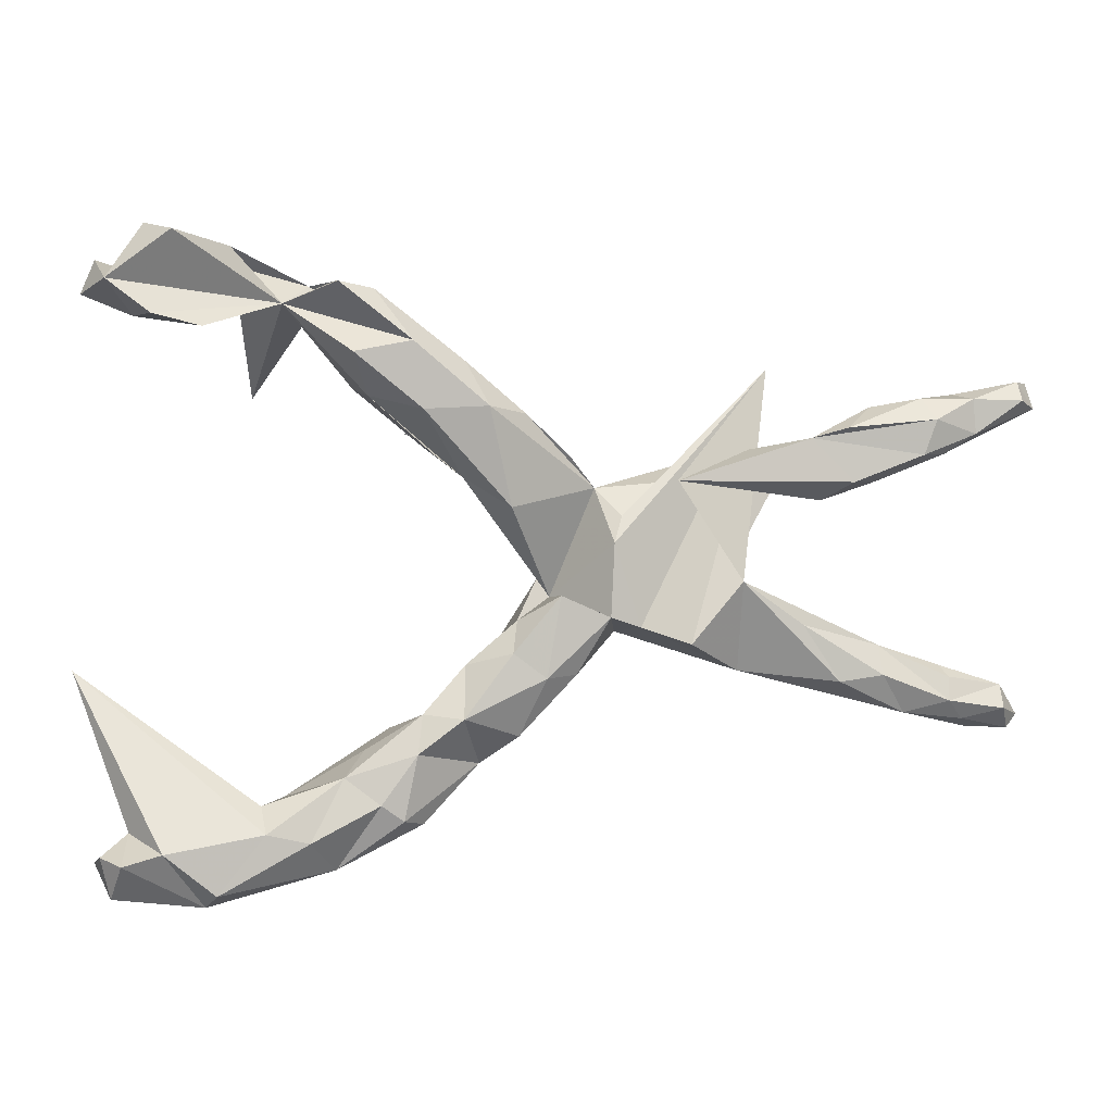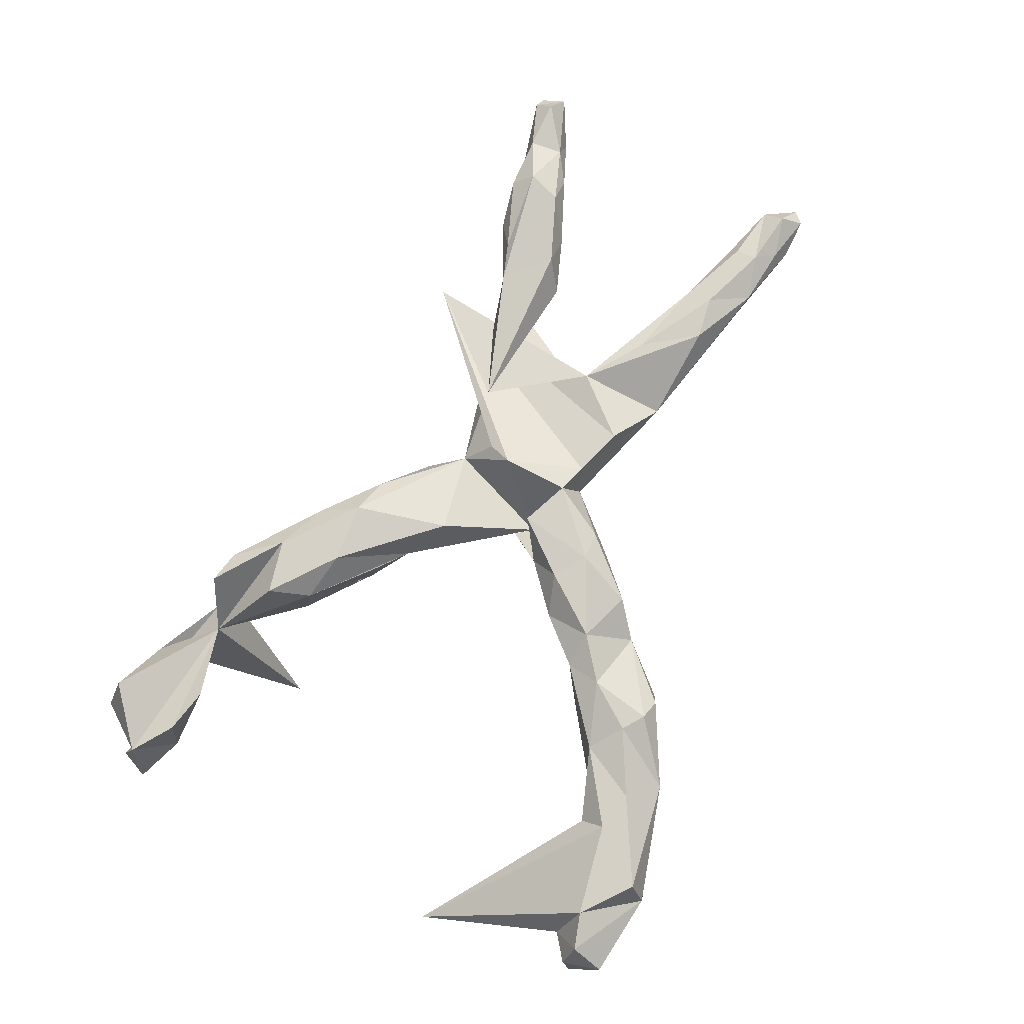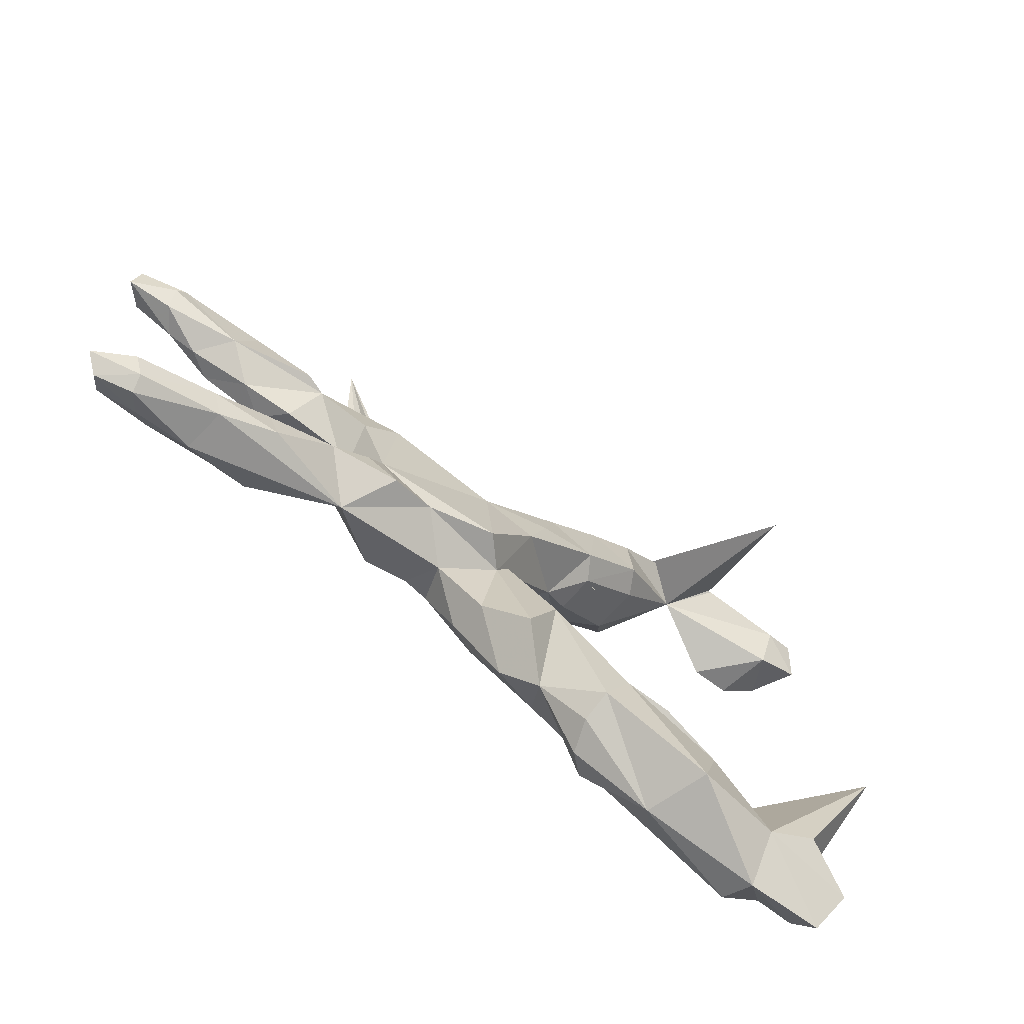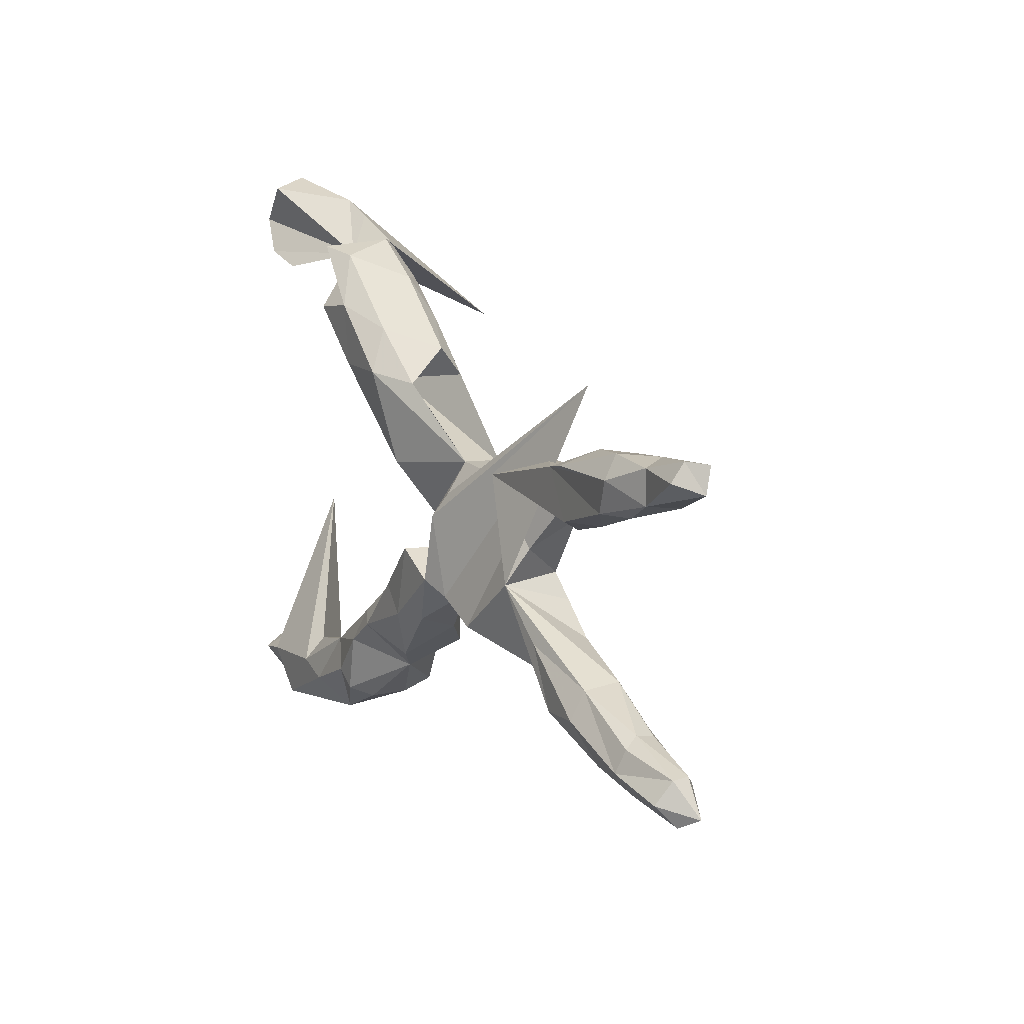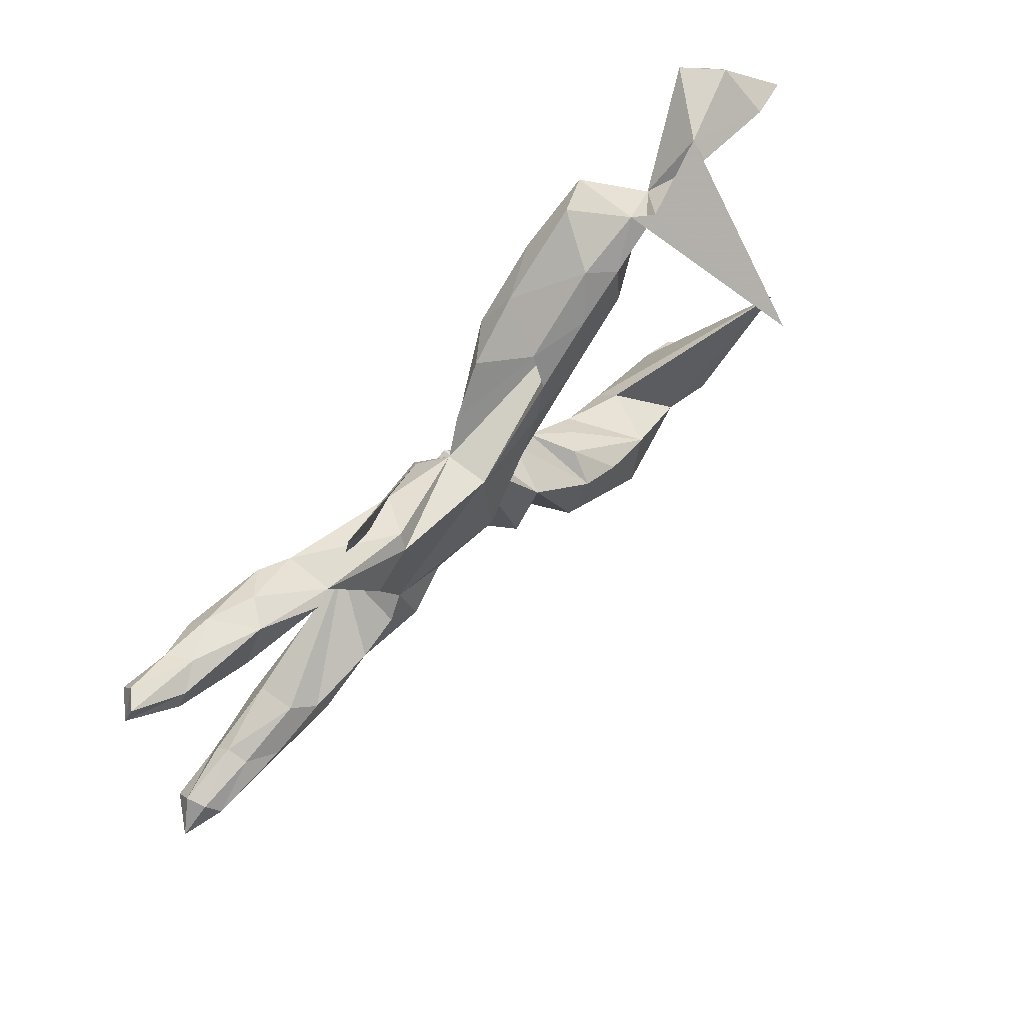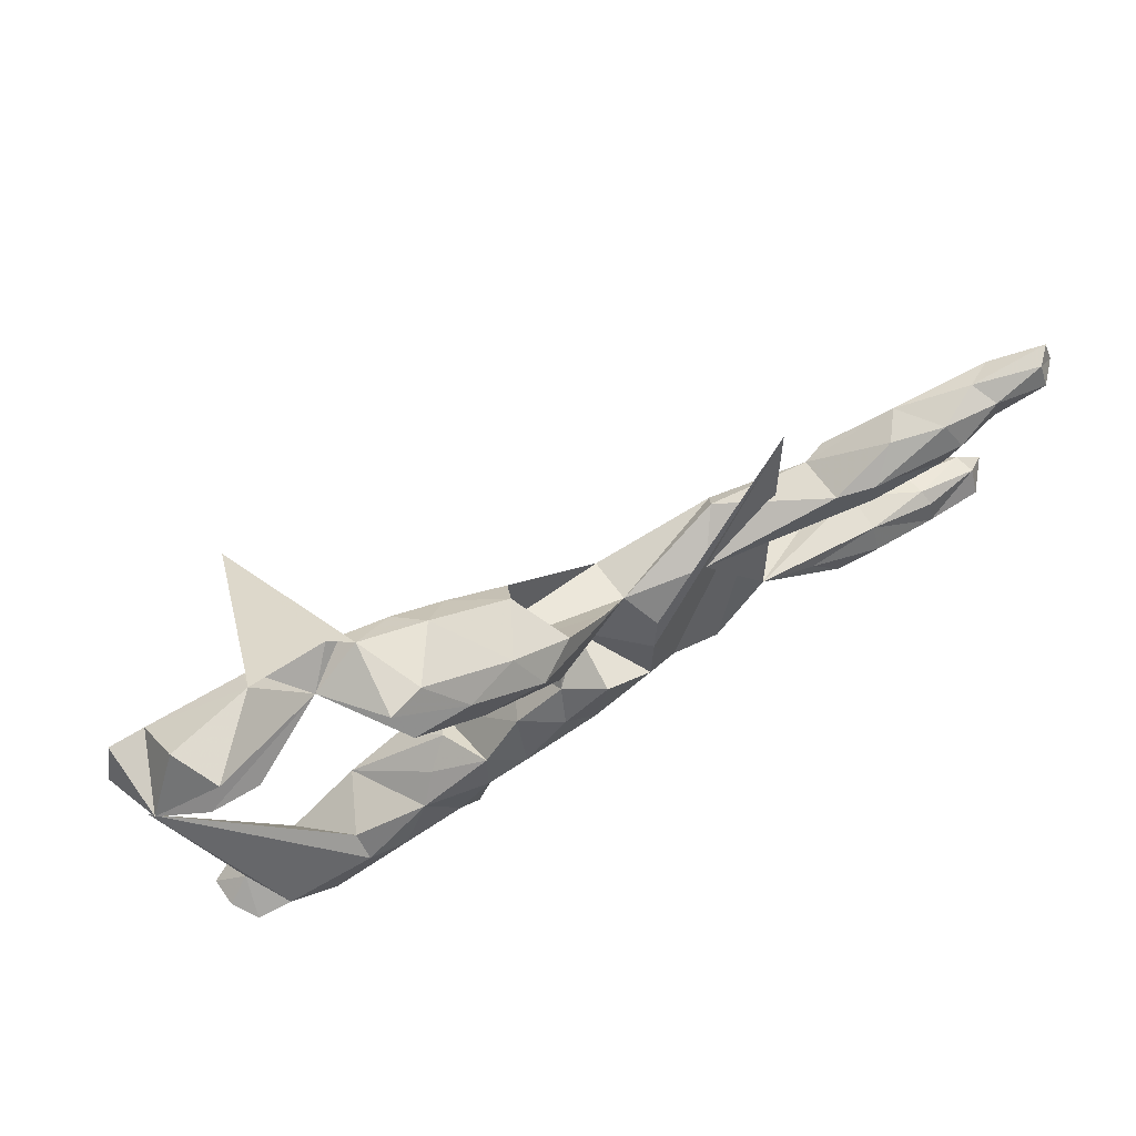
<metadata>
{"format":"obj","ext":"obj","renderer":"f3d","projection":"perspective","resolution":1024,"background":"white","views":[{"elev":4.1,"azim":-11.9,"up":"+Y"},{"elev":79.0,"azim":-65.5,"up":"+Z"},{"elev":-70.6,"azim":144.0,"up":"+Y"},{"elev":16.4,"azim":61.1,"up":"+Y"},{"elev":61.1,"azim":131.5,"up":"+Y"},{"elev":74.4,"azim":-28.4,"up":"+Y"}]}
</metadata>
<code>
v 0.8509 -0.266 -0.01588
v 0.8102 -0.2114 0.009791
v 0.8236 -0.2845 0.008764
v 0.7347 -0.2641 0.02916
v 0.7997 -0.2147 -0.02461
v 0.7064 -0.2309 0.04896
v 0.8062 -0.2476 0.04021
v 0.8663 0.2497 0.002036
v 0.8308 0.2947 0.01723
v 0.7625 -0.2683 -0.03175
v 0.7103 -0.1931 0.03185
v 0.7821 -0.2376 -0.04391
v 0.7535 0.209 0.03184
v 0.8567 0.2916 -0.0113
v 0.7565 -0.2827 -0.00348
v 0.7722 0.2588 -0.03855
v 0.8313 0.2641 0.04027
v 0.6956 -0.1875 -0.02829
v 0.7026 -0.1764 0.008328
v 0.7277 0.2736 -0.01293
v 0.7487 0.2667 0.03027
v 0.7885 0.2351 -0.03825
v 0.6195 -0.2415 -0.04208
v 0.7842 0.2084 -0.01246
v 0.6314 -0.2507 0.03275
v 0.6424 -0.1991 -0.05436
v 0.7005 0.176 0.02347
v 0.6499 0.174 -0.03971
v 0.6589 0.2678 0.02554
v 0.6766 0.2337 0.05625
v 0.5868 -0.1842 0.05925
v 0.5862 -0.1375 0.03284
v 0.6564 0.1758 0.05253
v 0.5417 -0.1548 -0.05965
v 0.5813 -0.1361 -0.0341
v 0.4522 -0.09982 0.04979
v 0.5907 0.1319 0.006031
v 0.5133 -0.1938 0.05654
v 0.6096 0.2478 -0.04361
v 0.5204 -0.1986 -0.0583
v 0.356 -0.1784 -0.004224
v 0.4221 -0.1181 -0.06874
v 0.3511 -0.02758 0.04774
v 0.4976 0.1001 -0.004727
v 0.4999 0.1868 -0.06166
v 0.5765 0.253 0.003876
v 0.4631 0.1823 -0.04806
v 0.5391 0.1318 0.04541
v 0.4703 0.2035 0.0309
v 0.5285 0.2209 0.04792
v 0.3754 0.07651 -0.0746
v 0.2501 0.1352 0.01672
v 0.354 -0.07084 -0.07328
v 0.3224 -0.02958 -0.06578
v 0.3619 0.03281 0.007401
v 0.298 -0.1131 -0.08017
v 0.2585 -0.1254 0.0709
v 0.3093 0.142 -0.07893
v 0.2154 -0.07458 -0.06254
v 0.3017 0.1677 -0.06241
v 0.1745 -0.09608 0.07039
v 0.1055 0.1074 -0.07761
v 0.4211 0.315 -0.06703
v 0.1442 -0.1073 0.01159
v 0.1228 -0.07797 0.08346
v 0.09305 -0.05514 -0.08137
v 0.1477 0.08054 0.0493
v 0.04575 -0.05324 -0.02811
v 0.1148 0.1237 -0.002886
v 0.1312 0.03976 0.07126
v 0.06044 -0.198 -0.005161
v 0.07121 -0.1696 0.06478
v 0.00431 0.07955 -0.07852
v 0.0423 -0.04182 0.08246
v 0.0696 0.1765 0.0178
v -0.008729 -0.2535 -0.05362
v 0.01891 -0.1722 0.08718
v -0.03429 -0.1319 0.08067
v -0.02026 -0.2673 0.05407
v -0.02 -0.08401 0.03788
v 0.02531 -0.02427 -0.03317
v -0.07836 -0.3141 0.0171
v -0.1138 -0.2331 0.08782
v -0.05686 -0.162 -0.06396
v -0.03221 0.09725 0.05974
v -0.1579 -0.3809 -0.06274
v -0.04832 0.2394 -0.07927
v -0.1035 -0.153 0.0377
v -0.2003 -0.3061 -0.07327
v -0.1023 0.1427 0.01297
v -0.1727 -0.4025 0.0504
v -0.1906 0.2112 -0.02335
v -0.2081 -0.392 0.08318
v -0.2179 -0.2588 -0.0221
v -0.1533 -0.3966 -0.008422
v -0.02632 0.1653 -0.08238
v -0.1865 -0.2869 0.08377
v -0.005151 0.2439 0.03923
v -0.2761 -0.3299 -0.07938
v -0.05885 0.2899 -0.0461
v -0.1749 -0.2271 0.05792
v -0.1758 0.2524 0.08507
v -0.1629 0.193 -0.03564
v -0.1526 0.1804 0.03187
v -0.2995 -0.3235 0.06012
v -0.3105 -0.4732 0.03725
v -0.1379 0.2026 -0.0787
v -0.2447 -0.365 0.08498
v -0.0716 0.2568 0.08572
v -0.1038 0.3266 0.04748
v -0.2631 -0.2871 0.01959
v -0.348 -0.4765 -0.07487
v -0.3822 -0.3716 -0.0657
v -0.1511 0.3272 -0.08087
v -0.3552 -0.4207 0.08424
v -0.2483 0.2929 -0.07856
v -0.5139 -0.5267 0.02477
v -0.191 0.3581 0.08448
v -0.2846 0.3406 0.08454
v -0.1906 0.3987 -0.04725
v -0.4275 -0.3663 0.04078
v -0.2469 0.4384 0.0452
v -0.2357 0.3879 -0.08166
v -0.2711 0.2822 -0.03391
v -0.4237 -0.4042 0.08176
v -0.258 0.2724 0.05164
v -0.5162 -0.4349 -0.03882
v -0.3826 0.4164 -0.02358
v -0.4995 -0.4977 0.08258
v -0.7133 -0.1657 -0.1168
v -0.299 0.4532 -0.05387
v -0.5815 -0.4297 0.07934
v -0.3045 0.4487 0.06582
v -0.3352 0.4454 -0.0777
v -0.408 0.2662 -0.3217
v -0.5904 -0.415 -0.06311
v -0.6304 -0.4074 0.005039
v -0.6443 -0.4472 0.0749
v -0.4606 0.5069 -0.05369
v -0.6594 -0.5052 0.03335
v -0.5109 0.3788 0.04861
v -0.6755 -0.4388 0.03257
v -0.6834 -0.4571 -0.02126
v -0.4587 0.4785 -0.08156
v -0.6139 0.4658 -0.08203
v -0.5951 0.538 -0.01197
v -0.6114 0.3958 -0.04837
v -0.5556 0.5256 0.05687
v -0.5881 0.398 0.05476
v -0.6565 0.4511 0.03493
v -0.6691 0.4836 -0.07537
v -0.6921 0.4288 -0.04811
f 33 13 30
f 21 30 13
f 49 33 30
f 27 13 33
f 145 150 146
f 148 146 150
f 119 102 118
f 109 118 102
f 128 119 118
f 126 102 119
f 126 119 128
f 147 128 141
f 149 141 128
f 147 141 149
f 150 149 128
f 148 150 128
f 50 49 30
f 48 33 49
f 29 50 30
f 46 49 50
f 122 118 110
f 109 110 118
f 120 122 110
f 133 118 122
f 131 133 122
f 128 118 133
f 131 128 133
f 139 148 128
f 139 146 148
f 42 41 56
f 59 56 41
f 53 42 56
f 23 41 40
f 42 40 41
f 34 40 42
f 34 26 40
f 23 40 26
f 35 26 34
f 10 23 26
f 12 10 26
f 15 23 10
f 1 10 12
f 18 12 26
f 76 84 68
f 81 68 84
f 68 64 71
f 72 71 64
f 76 68 71
f 25 41 23
f 88 84 89
f 86 89 84
f 79 76 71
f 101 89 94
f 99 94 89
f 82 84 76
f 79 82 76
f 86 84 82
f 113 94 99
f 126 103 104
f 90 104 103
f 90 126 104
f 124 103 126
f 43 52 63
f 67 63 52
f 69 67 52
f 70 63 67
f 43 55 52
f 47 52 55
f 102 90 85
f 68 85 90
f 43 36 32
f 31 32 36
f 68 81 80
f 84 80 81
f 74 68 80
f 6 32 31
f 38 31 36
f 43 32 35
f 19 35 32
f 32 11 19
f 2 19 11
f 6 11 32
f 2 11 6
f 5 19 2
f 59 41 64
f 61 64 41
f 31 25 6
f 4 6 25
f 38 25 31
f 7 2 6
f 4 7 6
f 1 2 7
f 3 7 4
f 79 71 72
f 65 72 64
f 41 25 38
f 43 41 38
f 47 44 52
f 48 52 44
f 51 47 55
f 54 55 43
f 51 55 54
f 53 54 43
f 18 35 19
f 5 2 1
f 3 1 7
f 10 1 3
f 29 30 21
f 20 29 21
f 17 21 13
f 8 17 13
f 9 21 17
f 65 68 74
f 78 74 80
f 38 36 43
f 41 57 61
f 63 61 57
f 65 64 61
f 70 65 61
f 77 65 74
f 78 77 74
f 72 65 77
f 88 78 80
f 70 68 65
f 41 43 57
f 63 57 43
f 70 61 63
f 69 68 70
f 69 70 67
f 85 68 69
f 109 85 69
f 24 8 13
f 9 17 8
f 135 128 131
f 120 131 122
f 29 46 50
f 47 49 46
f 39 46 29
f 37 27 33
f 24 13 27
f 28 24 27
f 100 120 110
f 147 150 152
f 151 152 150
f 98 100 110
f 114 120 100
f 48 49 52
f 60 52 49
f 48 37 33
f 44 37 48
f 28 27 37
f 147 149 150
f 29 20 39
f 16 39 20
f 128 124 126
f 47 37 44
f 89 113 99
f 111 94 113
f 112 89 86
f 121 113 127
f 112 127 113
f 112 113 89
f 106 112 86
f 95 106 86
f 117 112 106
f 117 127 112
f 130 127 136
f 143 136 127
f 150 145 151
f 152 151 145
f 147 145 128
f 144 128 145
f 98 109 69
f 102 85 109
f 126 90 102
f 69 75 98
f 92 98 75
f 110 109 98
f 134 128 144
f 139 144 145
f 120 114 123
f 116 123 114
f 131 120 123
f 47 39 45
f 28 45 39
f 28 47 45
f 46 39 47
f 147 152 145
f 116 128 123
f 134 123 128
f 124 128 116
f 87 114 100
f 92 87 100
f 107 114 87
f 60 49 47
f 58 60 47
f 37 47 28
f 107 116 114
f 103 116 107
f 96 107 87
f 98 92 100
f 62 87 92
f 51 58 47
f 69 60 58
f 124 116 103
f 90 103 107
f 62 96 87
f 73 107 96
f 69 62 92
f 58 62 69
f 75 69 92
f 52 60 69
f 62 73 96
f 90 107 73
f 54 62 58
f 54 58 51
f 68 90 73
f 66 73 62
f 83 82 79
f 105 111 113
f 121 105 113
f 129 117 106
f 9 20 21
f 135 139 128
f 145 146 139
f 14 9 8
f 115 129 106
f 132 117 129
f 127 117 140
f 138 140 117
f 132 138 117
f 142 140 138
f 125 132 129
f 137 138 132
f 137 142 138
f 143 140 142
f 108 115 106
f 125 129 115
f 105 125 115
f 130 132 125
f 121 130 125
f 137 132 130
f 105 121 125
f 127 130 121
f 136 137 130
f 93 106 91
f 95 91 106
f 82 93 91
f 108 106 93
f 97 108 93
f 105 115 108
f 95 82 91
f 97 93 82
f 101 94 111
f 95 86 82
f 137 136 143
f 142 137 143
f 127 140 143
f 134 144 139
f 135 134 139
f 131 134 135
f 123 134 131
f 16 28 39
f 22 28 16
f 66 62 54
f 66 68 73
f 59 66 54
f 59 68 66
f 56 59 54
f 56 54 53
f 43 42 53
f 43 34 42
f 35 34 43
f 18 26 35
f 59 64 68
f 15 4 25
f 3 4 15
f 23 15 25
f 97 105 108
f 83 97 82
f 101 105 97
f 101 111 105
f 83 101 97
f 77 83 79
f 88 101 83
f 72 77 79
f 78 83 77
f 88 83 78
f 89 101 88
f 84 88 80
f 10 3 15
f 14 20 9
f 16 20 14
f 8 16 14
f 22 16 8
f 5 18 19
f 18 5 12
f 1 12 5
f 24 28 22
f 8 24 22

</code>
